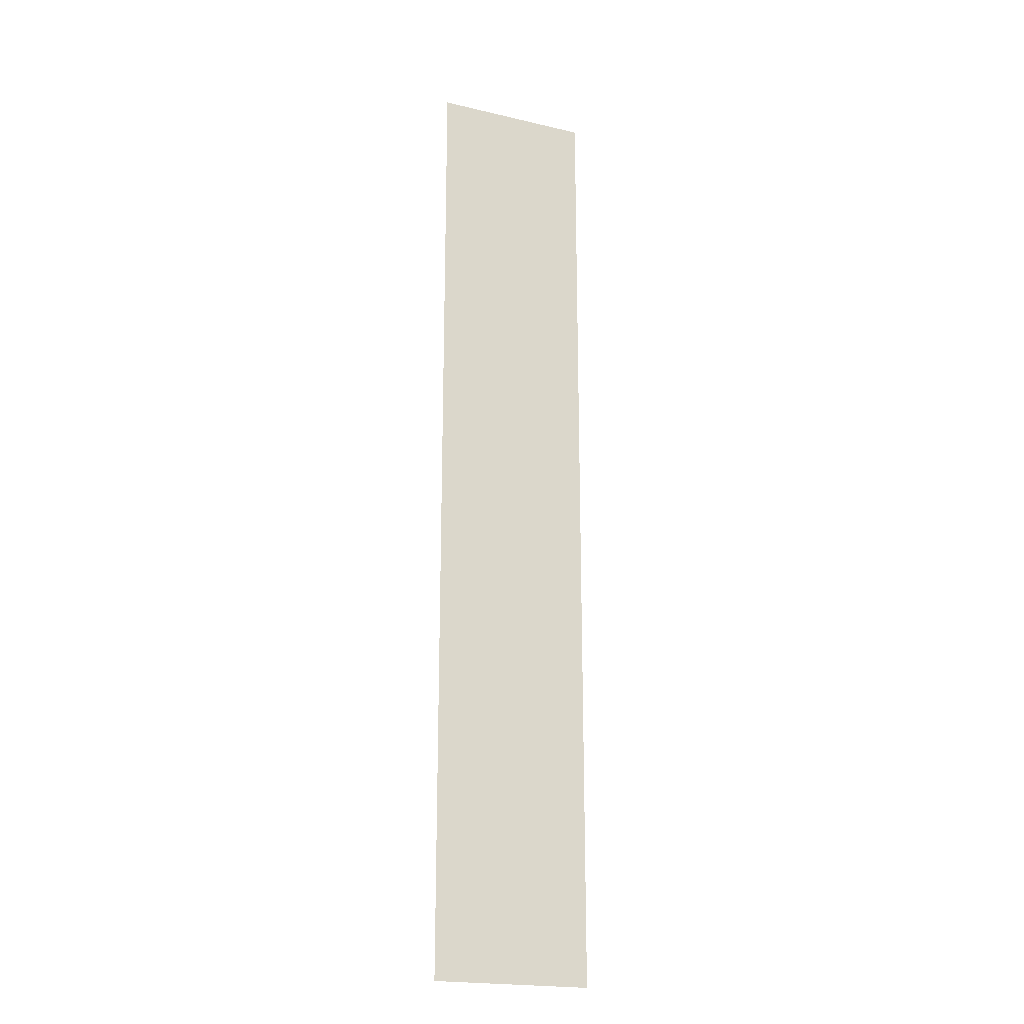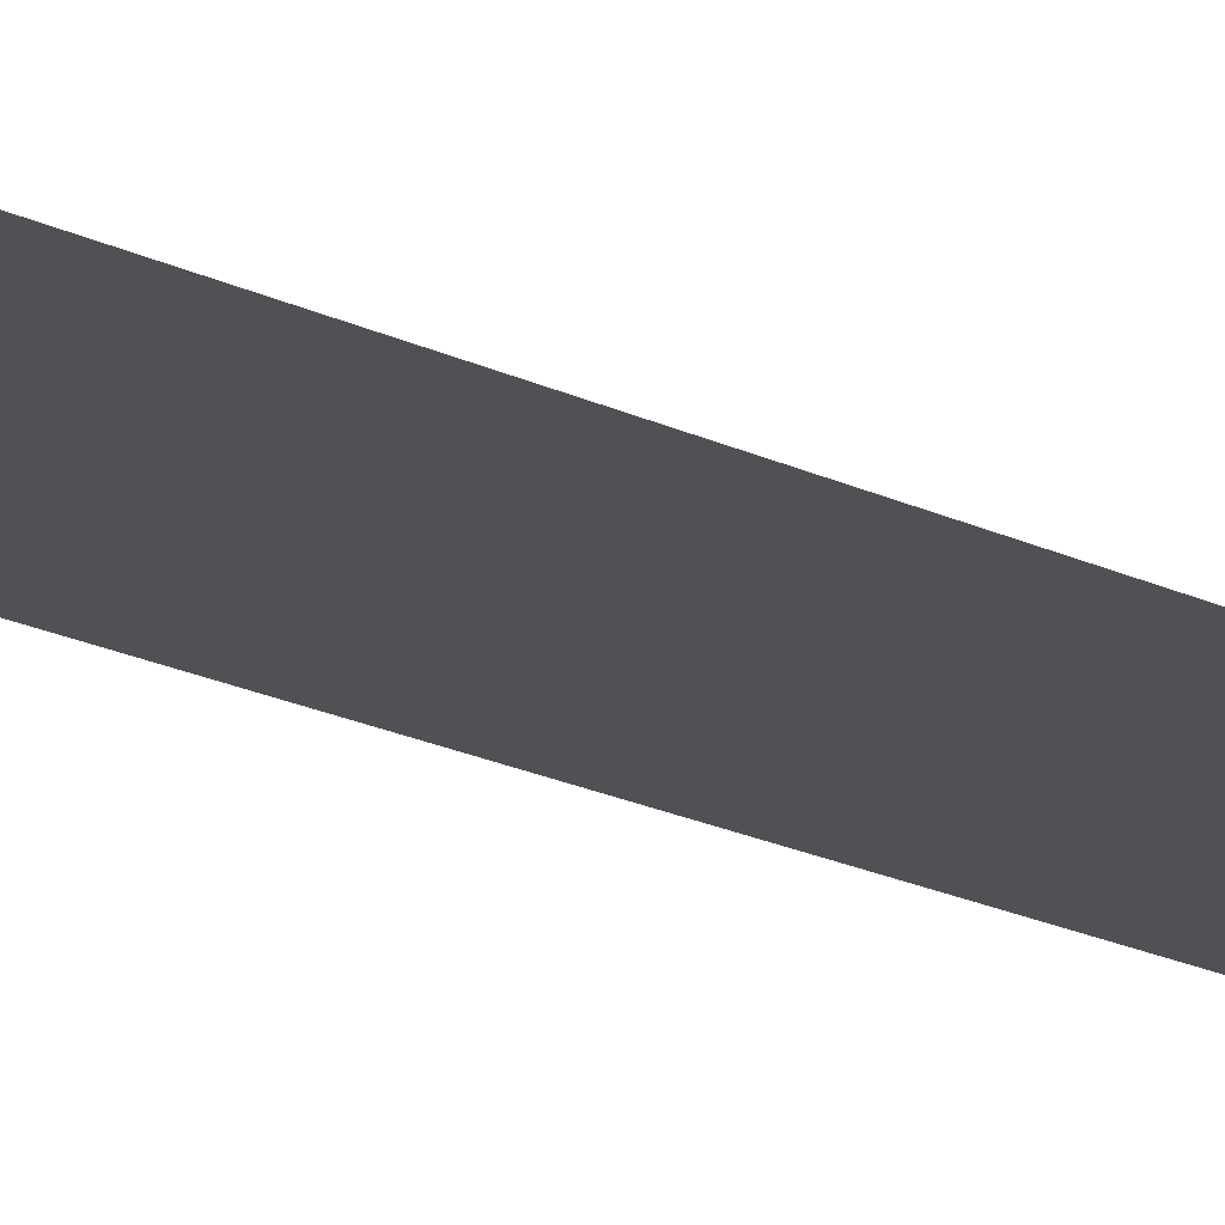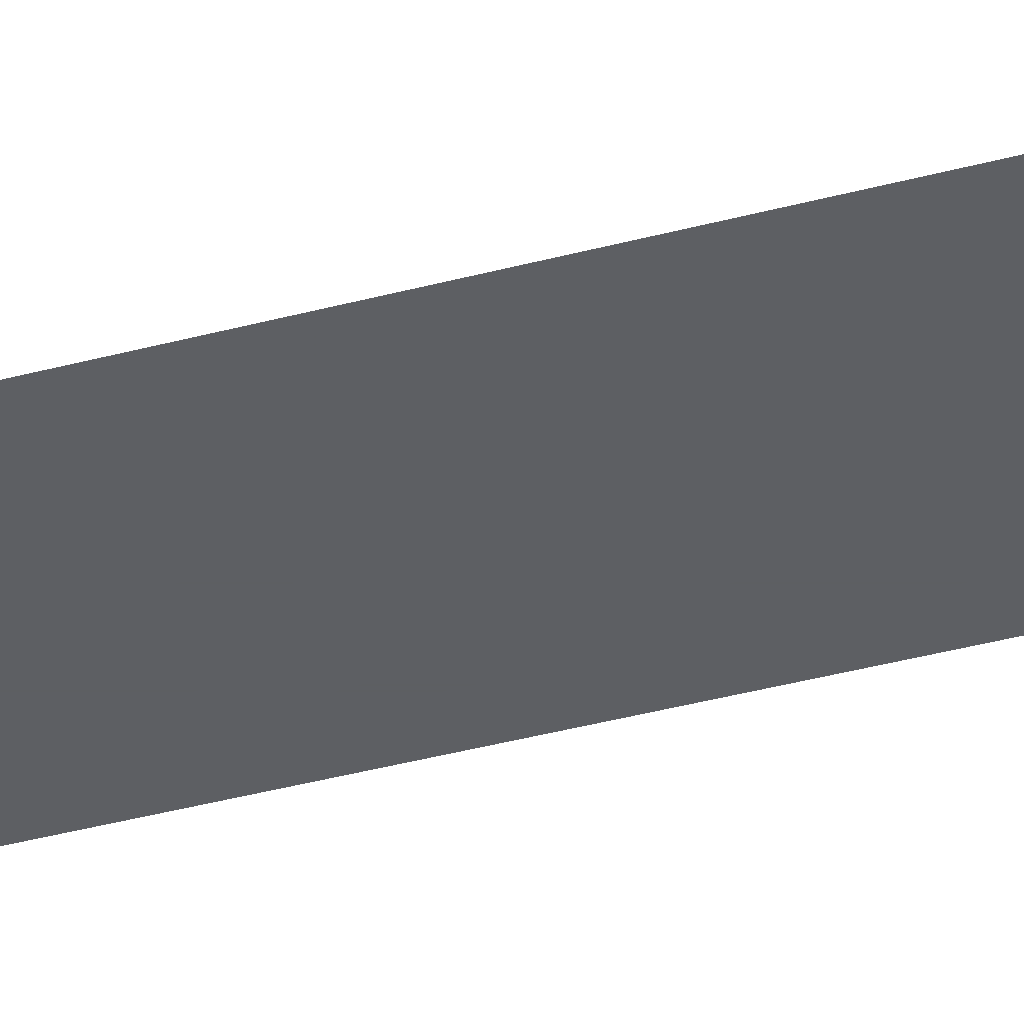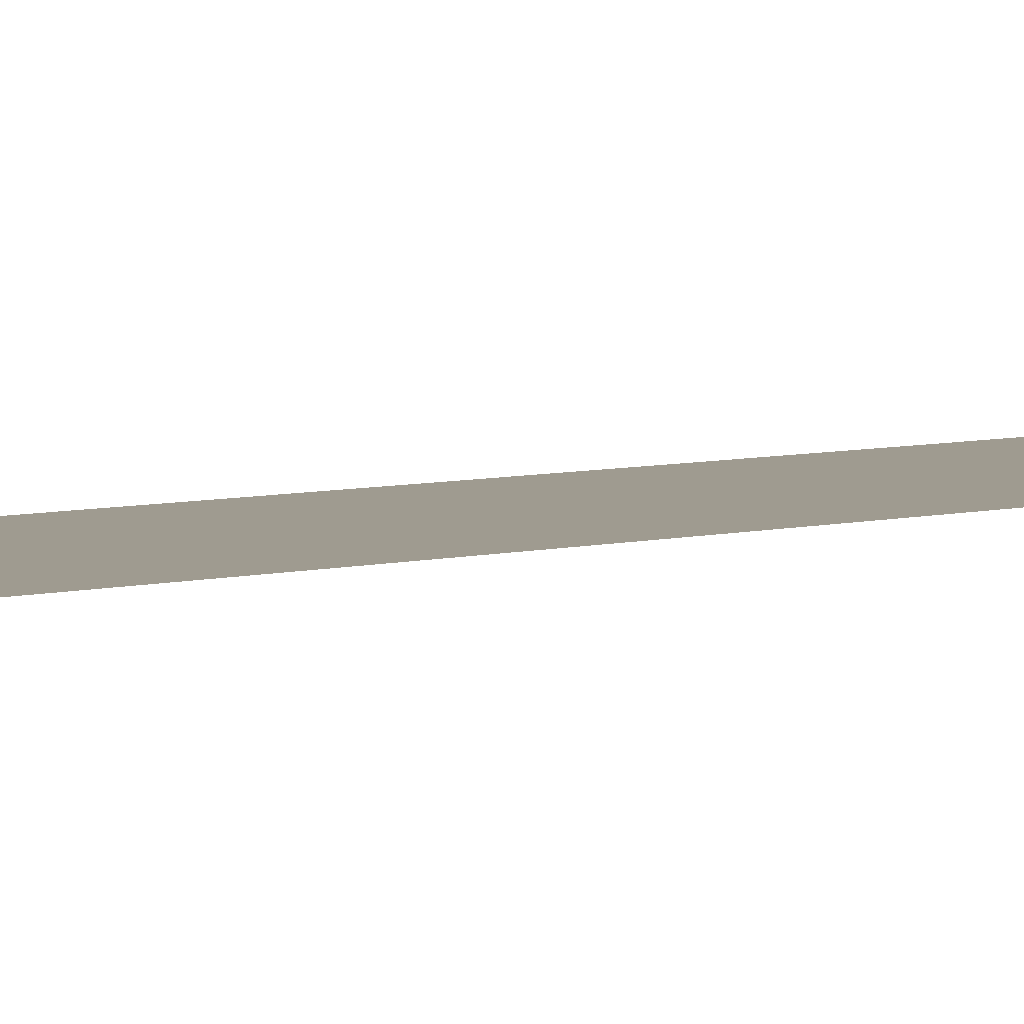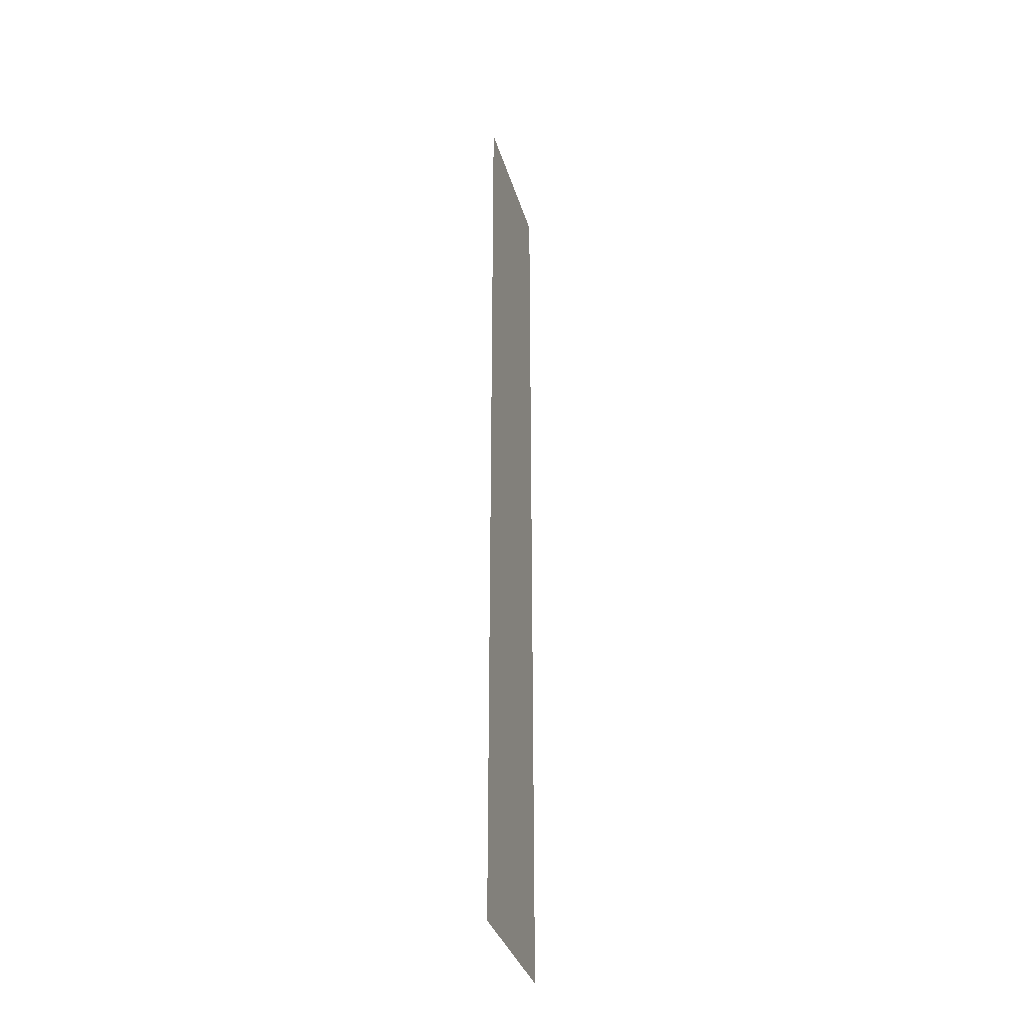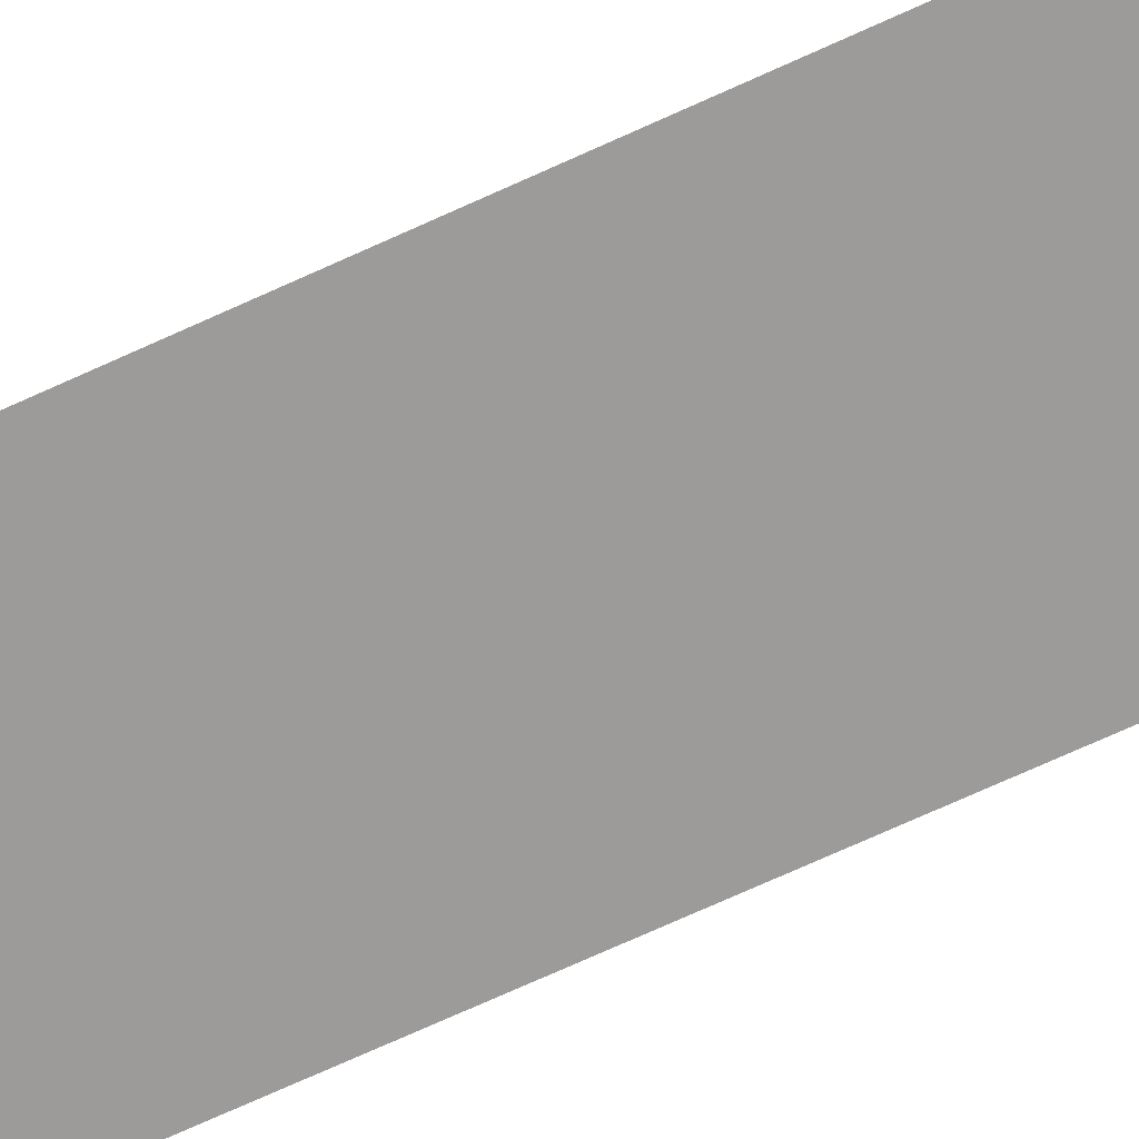
<metadata>
{"format":"obj","ext":"obj","renderer":"f3d","projection":"perspective","resolution":1024,"background":"white","views":[{"elev":-20.7,"azim":157.0,"up":"+Z"},{"elev":-20.1,"azim":-131.8,"up":"+Y"},{"elev":-39.8,"azim":108.4,"up":"+Y"},{"elev":4.0,"azim":40.3,"up":"+Y"},{"elev":-34.9,"azim":105.7,"up":"+Z"},{"elev":-69.7,"azim":114.8,"up":"+Y"}]}
</metadata>
<code>
v -0.3516 0 0.5
v -0.375 0 0.5
v -0.375 0 -0.5
v -0.3516 0 -0.5
v -0.3125 0 -0.5
v -0.3125 0 0.5
v -0.2656 0 -0.5
v -0.2656 0 0.5
v -0.2109 0 -0.5
v -0.2109 0 0.5
f 1 2 3
f 1 3 4
f 1 4 5
f 1 5 6
f 6 5 7
f 6 7 8
f 8 7 9
f 8 9 10

</code>
